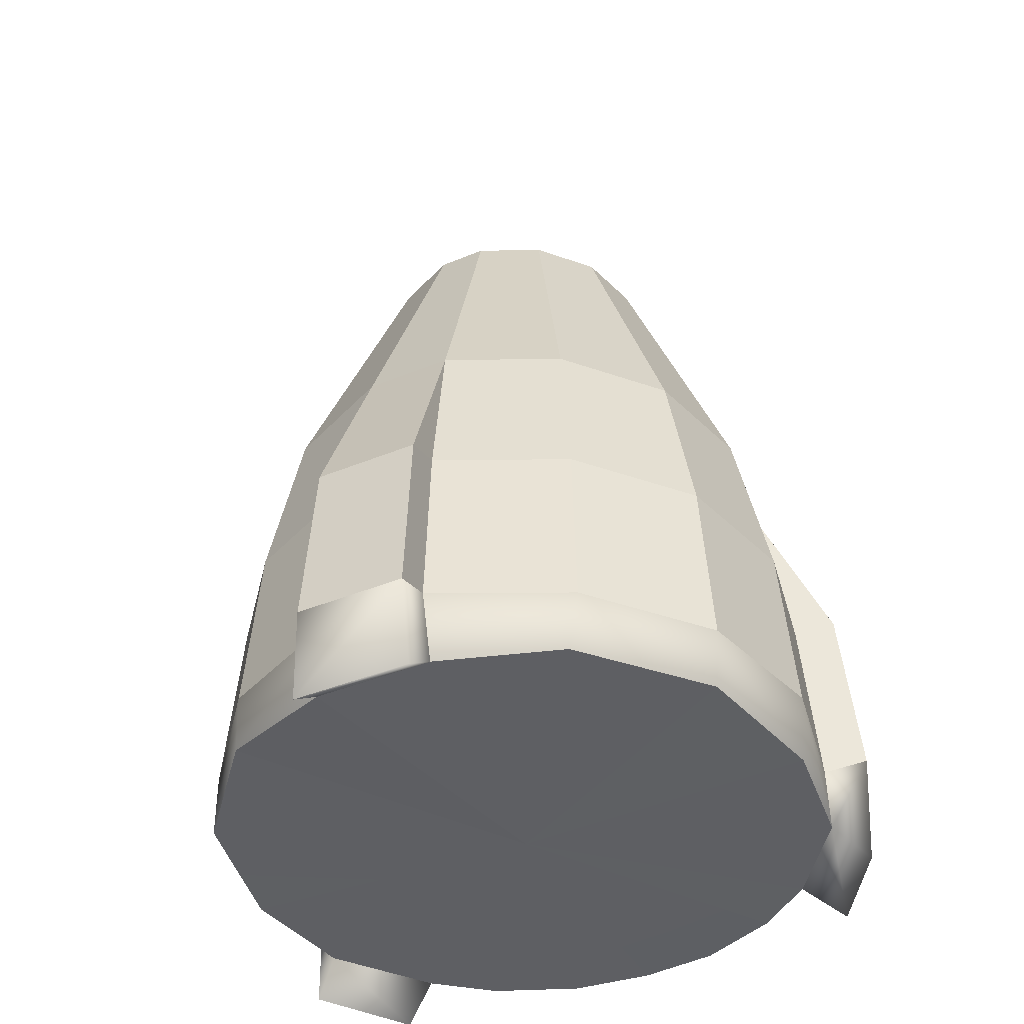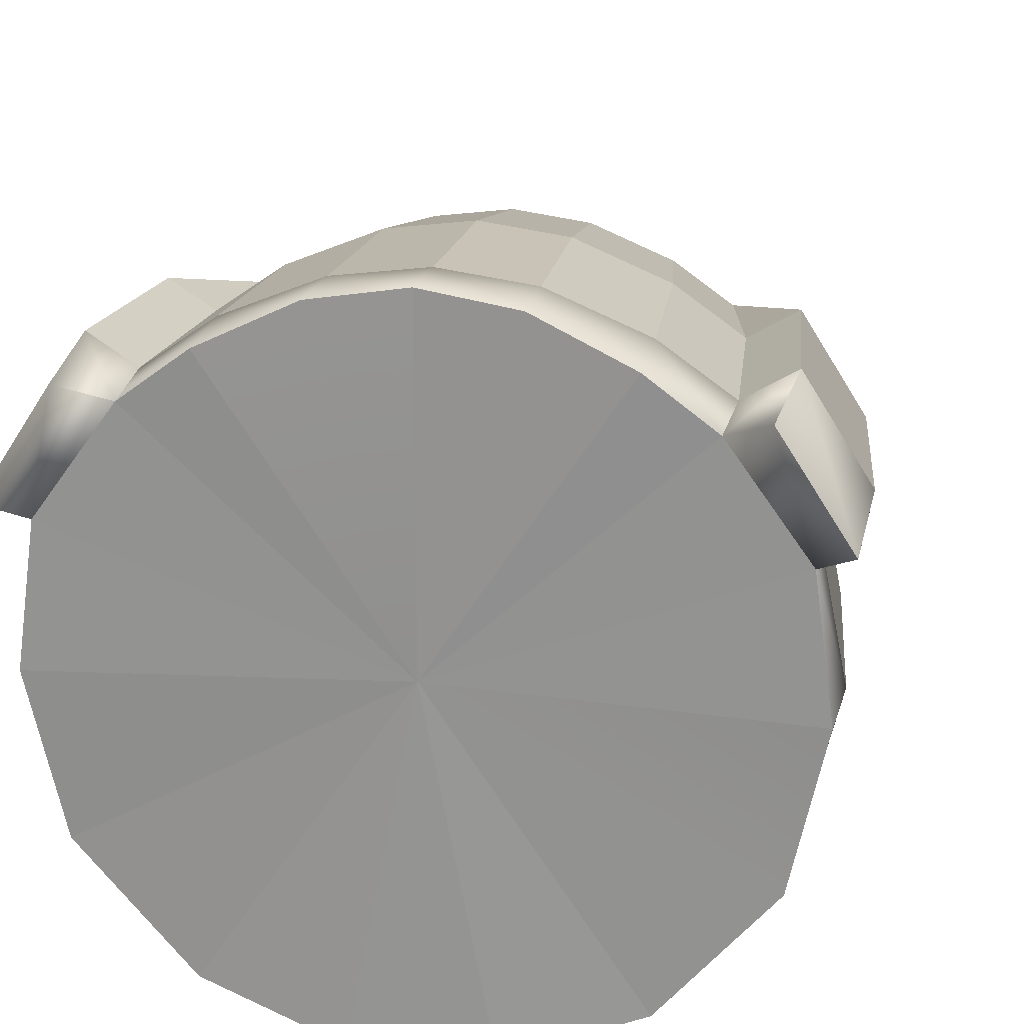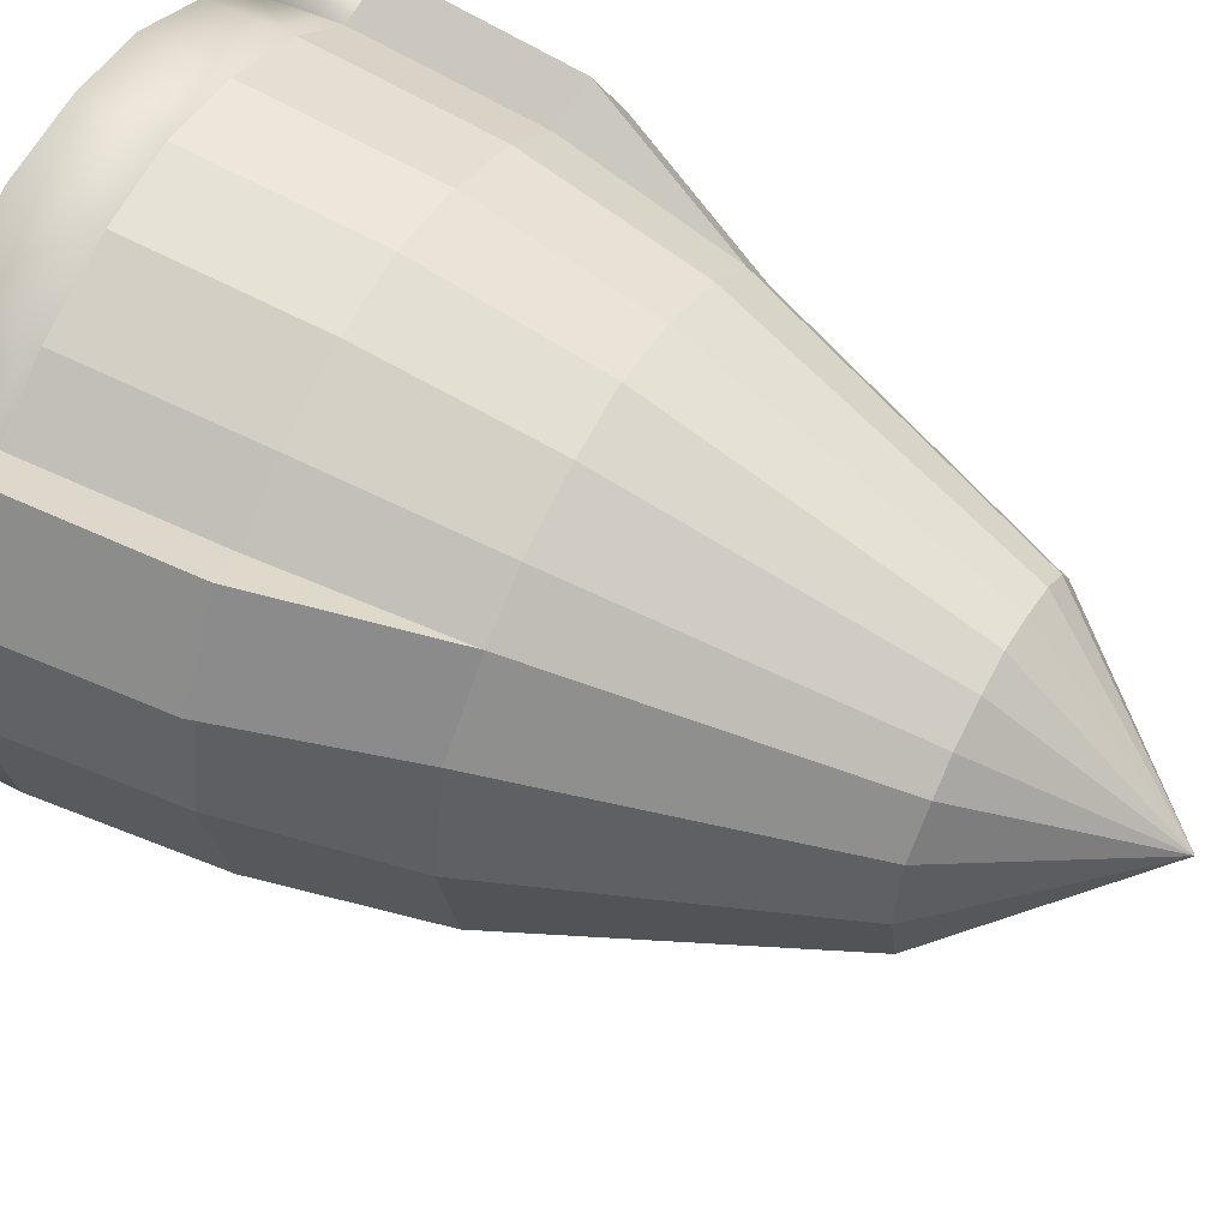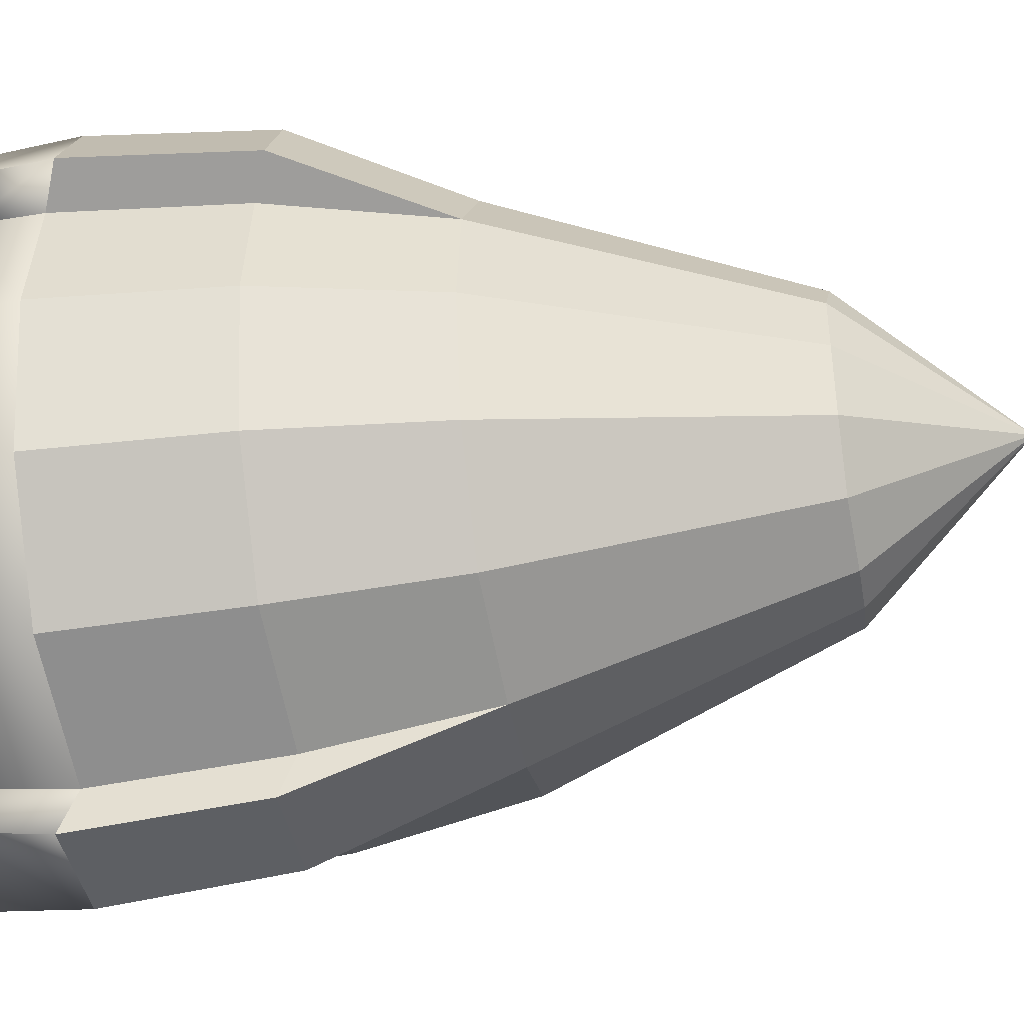
<metadata>
{"format":"obj","ext":"obj","renderer":"f3d","projection":"perspective","resolution":1024,"background":"white","views":[{"elev":-41.1,"azim":-153.3,"up":"+Y"},{"elev":21.7,"azim":9.5,"up":"+Z"},{"elev":54.9,"azim":118.4,"up":"+Z"},{"elev":-40.8,"azim":100.1,"up":"+Z"}]}
</metadata>
<code>
g ENV_SY02_Spaceship_COL
v 2.523 -1.26 1.367
v 1.955 0.01131 1.039
v 2.221 -1.392 1.184
v 1.742 -1.342 1.887
v 1.534 0.05459 1.658
v 2.082 -1.27 2.072
v 0.408 -1.346 -2.206
v 0.3593 0.05178 -1.946
v 0.431 -1.468 -2.554
v -2.221 -1.392 1.184
v -1.955 0.01131 1.039
v -2.523 -1.26 1.367
v -2.082 -1.27 2.072
v -1.534 0.05459 1.658
v -1.742 -1.342 1.887
v -0.431 -1.468 -2.554
v -0.3593 0.05178 -1.946
v -0.408 -1.346 -2.206
v 0.858 2.434 0.9988
v -3.842e-19 3.728 0.1944
v 1.094 2.409 0.6525
v 1.094 2.409 0.6525
v -3.842e-19 3.728 0.1944
v 1.192 2.413 0.1571
v 1.192 2.413 0.1571
v -3.842e-19 3.728 0.1944
v 1.066 2.413 -0.3697
v 0.6235 2.433 1.166
v -3.842e-19 3.728 0.1944
v 0.858 2.434 0.9988
v 0.3023 2.439 1.298
v -3.842e-19 3.728 0.1944
v 0.6235 2.433 1.166
v -2.089e-17 2.436 1.34
v -3.842e-19 3.728 0.1944
v 0.3023 2.439 1.298
v 1.066 2.413 -0.3697
v -3.842e-19 3.728 0.1944
v 0.7078 2.412 -0.796
v 0.7078 2.412 -0.796
v -3.842e-19 3.728 0.1944
v 0.201 2.432 -1.018
v 0.201 2.432 -1.018
v -3.842e-19 3.728 0.1944
v -0.201 2.432 -1.018
v -1.094 2.409 0.6525
v -3.842e-19 3.728 0.1944
v -0.858 2.434 0.9988
v -1.192 2.413 0.1571
v -3.842e-19 3.728 0.1944
v -1.094 2.409 0.6525
v -1.066 2.413 -0.3697
v -3.842e-19 3.728 0.1944
v -1.192 2.413 0.1571
v -0.858 2.434 0.9988
v -3.842e-19 3.728 0.1944
v -0.6235 2.433 1.166
v -0.6235 2.433 1.166
v -3.842e-19 3.728 0.1944
v -0.3023 2.439 1.298
v -0.3023 2.439 1.298
v -3.842e-19 3.728 0.1944
v -2.089e-17 2.436 1.34
v -0.7078 2.412 -0.796
v -3.842e-19 3.728 0.1944
v -1.066 2.413 -0.3697
v -0.201 2.432 -1.018
v -3.842e-19 3.728 0.1944
v -0.7078 2.412 -0.796
v 2.494 -3.442 0.1882
v -1.921e-19 -3.435 0.299
v 2.356 -3.438 1.197
v 2.356 -3.438 1.197
v -1.921e-19 -3.435 0.299
v 1.793 -3.44 1.984
v 1.793 -3.44 1.984
v -1.921e-19 -3.435 0.299
v 1.322 -3.457 2.343
v -6.402e-17 -3.417 2.77
v -0.6536 -3.437 2.667
v -1.322 -3.457 2.343
v -1.322 -3.457 2.343
v -1.921e-19 -3.435 0.299
v -1.793 -3.44 1.984
v -1.793 -3.44 1.984
v -1.921e-19 -3.435 0.299
v -2.356 -3.438 1.197
v -2.356 -3.438 1.197
v -1.921e-19 -3.435 0.299
v -2.494 -3.442 0.1882
v -2.494 -3.442 0.1882
v -1.921e-19 -3.435 0.299
v -2.245 -3.409 -0.9676
v -2.245 -3.409 -0.9676
v -1.921e-19 -3.435 0.299
v -1.451 -3.411 -1.894
v -1.451 -3.411 -1.894
v -1.921e-19 -3.435 0.299
v -0.4885 -3.46 -2.279
v -0.4885 -3.46 -2.279
v -1.921e-19 -3.435 0.299
v 0.4885 -3.46 -2.279
v 0.4885 -3.46 -2.279
v -1.921e-19 -3.435 0.299
v 1.451 -3.411 -1.894
v 2.649 -2.724 1.435
v 2.604 -3.696 1.383
v 2.185 -2.735 2.174
v 2.105 -3.697 2.161
v 2.356 -3.438 1.197
v 2.332 -2.862 1.243
v 2.54 -2.854 0.1867
v 2.494 -3.442 0.1882
v 2.272 -2.855 -0.9361
v 2.245 -3.409 -0.9676
v 1.509 -2.857 -1.845
v 1.451 -3.411 -1.894
v 0.4284 -2.814 -2.317
v 0.4885 -3.46 -2.279
v 2.332 -2.862 1.243
v 2.356 -3.438 1.197
v 2.649 -2.724 1.435
v 2.604 -3.696 1.383
v 1.329 -2.811 2.336
v 1.829 -2.81 1.981
v 1.793 -3.44 1.984
v 1.322 -3.457 2.343
v 0.6536 -3.437 2.667
v 0.6442 -2.798 2.619
v -6.402e-17 -3.417 2.77
v -4.451e-17 -2.806 2.709
v -0.6442 -2.798 2.619
v -0.6536 -3.437 2.667
v -1.329 -2.811 2.336
v -1.322 -3.457 2.343
v -1.793 -3.44 1.984
v -1.829 -2.81 1.981
v 0.4284 -2.814 -2.317
v 0.4526 -2.943 -2.682
v 0.4885 -3.46 -2.279
v 0.4884 -3.694 -2.596
v 0.4526 -2.943 -2.682
v -0.4526 -2.943 -2.682
v 0.4884 -3.694 -2.596
v -0.4884 -3.694 -2.596
v 0.4884 -3.694 -2.596
v 0.4885 -3.46 -2.279
v -0.4885 -3.46 -2.279
v -2.332 -2.862 1.243
v -2.356 -3.438 1.197
v -2.54 -2.854 0.1867
v -2.494 -3.442 0.1882
v -2.272 -2.855 -0.9361
v -2.245 -3.409 -0.9676
v -1.509 -2.857 -1.845
v -1.451 -3.411 -1.894
v -0.4284 -2.814 -2.317
v -0.4885 -3.46 -2.279
v -2.356 -3.438 1.197
v -2.332 -2.862 1.243
v -2.649 -2.724 1.435
v -2.604 -3.696 1.383
v -2.185 -2.735 2.174
v -2.105 -3.697 2.161
v -2.356 -3.438 1.197
v -1.793 -3.44 1.984
v -1.793 -3.44 1.984
v -1.829 -2.81 1.981
v -0.4284 -2.814 -2.317
v -0.4885 -3.46 -2.279
v -0.4526 -2.943 -2.682
v -0.4884 -3.694 -2.596
v 2.604 -3.696 1.383
v 2.356 -3.438 1.197
v 2.105 -3.697 2.161
v 1.793 -3.44 1.984
v 1.829 -2.81 1.981
v 2.185 -2.735 2.174
v 1.793 -3.44 1.984
v 2.105 -3.697 2.161
v 2.185 -2.735 2.174
v 2.082 -1.27 2.072
v 2.649 -2.724 1.435
v 2.523 -1.26 1.367
v 2.332 -2.862 1.243
v 2.221 -1.392 1.184
v 2.54 -2.854 0.1867
v 2.419 -1.383 0.1785
v 2.54 -2.854 0.1867
v 2.419 -1.383 0.1785
v 2.272 -2.855 -0.9361
v 2.164 -1.385 -0.891
v 2.332 -2.862 1.243
v 2.649 -2.724 1.435
v 2.221 -1.392 1.184
v 2.523 -1.26 1.367
v 1.829 -2.81 1.981
v 1.742 -1.342 1.887
v 2.185 -2.735 2.174
v 2.082 -1.27 2.072
v 1.829 -2.81 1.981
v 1.329 -2.811 2.336
v 1.742 -1.342 1.887
v 1.266 -1.343 2.226
v 1.329 -2.811 2.336
v 0.6442 -2.798 2.619
v 1.266 -1.343 2.226
v 0.6136 -1.331 2.495
v -4.451e-17 -2.806 2.709
v -4.24e-17 -1.338 2.58
v 0.6442 -2.798 2.619
v 0.6136 -1.331 2.495
v 2.272 -2.855 -0.9361
v 2.164 -1.385 -0.891
v 1.509 -2.857 -1.845
v 1.437 -1.386 -1.756
v 1.509 -2.857 -1.845
v 1.437 -1.386 -1.756
v 0.4284 -2.814 -2.317
v 0.408 -1.346 -2.206
v 0.431 -1.468 -2.554
v -0.431 -1.468 -2.554
v 0.4526 -2.943 -2.682
v -0.4526 -2.943 -2.682
v 0.4526 -2.943 -2.682
v 0.4284 -2.814 -2.317
v 0.431 -1.468 -2.554
v 0.408 -1.346 -2.206
v -2.185 -2.735 2.174
v -2.649 -2.724 1.435
v -2.082 -1.27 2.072
v -2.523 -1.26 1.367
v -2.332 -2.862 1.243
v -2.54 -2.854 0.1867
v -2.221 -1.392 1.184
v -2.419 -1.383 0.1785
v -2.54 -2.854 0.1867
v -2.272 -2.855 -0.9361
v -2.419 -1.383 0.1785
v -2.164 -1.385 -0.891
v -2.332 -2.862 1.243
v -2.221 -1.392 1.184
v -2.649 -2.724 1.435
v -2.523 -1.26 1.367
v -1.829 -2.81 1.981
v -2.185 -2.735 2.174
v -1.742 -1.342 1.887
v -2.082 -1.27 2.072
v -1.829 -2.81 1.981
v -1.742 -1.342 1.887
v -1.329 -2.811 2.336
v -1.266 -1.343 2.226
v -1.329 -2.811 2.336
v -1.266 -1.343 2.226
v -0.6442 -2.798 2.619
v -0.6136 -1.331 2.495
v -4.451e-17 -2.806 2.709
v -0.6442 -2.798 2.619
v -4.24e-17 -1.338 2.58
v -0.6136 -1.331 2.495
v -2.272 -2.855 -0.9361
v -1.509 -2.857 -1.845
v -2.164 -1.385 -0.891
v -1.437 -1.386 -1.756
v -1.509 -2.857 -1.845
v -0.4284 -2.814 -2.317
v -1.437 -1.386 -1.756
v -0.408 -1.346 -2.206
v -0.4526 -2.943 -2.682
v -0.431 -1.468 -2.554
v -0.4284 -2.814 -2.317
v -0.408 -1.346 -2.206
v 2.523 -1.26 1.367
v 2.082 -1.27 2.072
v 1.955 0.01131 1.039
v 1.534 0.05459 1.658
v 2.221 -1.392 1.184
v 1.955 0.01131 1.039
v 2.419 -1.383 0.1785
v 2.13 0.01842 0.1537
v 2.419 -1.383 0.1785
v 2.13 0.01842 0.1537
v 2.164 -1.385 -0.891
v 1.905 0.01707 -0.7879
v 1.742 -1.342 1.887
v 1.266 -1.343 2.226
v 1.534 0.05459 1.658
v 1.114 0.05434 1.956
v 1.266 -1.343 2.226
v 0.6136 -1.331 2.495
v 1.114 0.05434 1.956
v 0.5403 0.06474 2.194
v -4.24e-17 -1.338 2.58
v -3.733e-17 0.05829 2.269
v 0.6136 -1.331 2.495
v 0.5403 0.06474 2.194
v 2.164 -1.385 -0.891
v 1.905 0.01707 -0.7879
v 1.437 -1.386 -1.756
v 1.265 0.01577 -1.55
v 1.437 -1.386 -1.756
v 1.265 0.01577 -1.55
v 0.408 -1.346 -2.206
v 0.3593 0.05178 -1.946
v -0.3593 0.05178 -1.946
v -0.431 -1.468 -2.554
v 0.3593 0.05178 -1.946
v 0.431 -1.468 -2.554
v -2.523 -1.26 1.367
v -1.955 0.01131 1.039
v -2.082 -1.27 2.072
v -1.534 0.05459 1.658
v -2.221 -1.392 1.184
v -2.419 -1.383 0.1785
v -1.955 0.01131 1.039
v -2.13 0.01842 0.1537
v -2.419 -1.383 0.1785
v -2.164 -1.385 -0.891
v -2.13 0.01842 0.1537
v -1.905 0.01707 -0.7879
v -1.742 -1.342 1.887
v -1.534 0.05459 1.658
v -1.266 -1.343 2.226
v -1.114 0.05434 1.956
v -1.266 -1.343 2.226
v -1.114 0.05434 1.956
v -0.6136 -1.331 2.495
v -0.5403 0.06474 2.194
v -4.24e-17 -1.338 2.58
v -0.6136 -1.331 2.495
v -3.733e-17 0.05829 2.269
v -0.5403 0.06474 2.194
v -2.164 -1.385 -0.891
v -1.437 -1.386 -1.756
v -1.905 0.01707 -0.7879
v -1.265 0.01577 -1.55
v -1.437 -1.386 -1.756
v -0.408 -1.346 -2.206
v -1.265 0.01577 -1.55
v -0.3593 0.05178 -1.946
v 1.955 0.01131 1.039
v 1.534 0.05459 1.658
v 1.094 2.409 0.6525
v 0.858 2.434 0.9988
v 1.955 0.01131 1.039
v 1.094 2.409 0.6525
v 2.13 0.01842 0.1537
v 1.192 2.413 0.1571
v 2.13 0.01842 0.1537
v 1.192 2.413 0.1571
v 1.905 0.01707 -0.7879
v 1.066 2.413 -0.3697
v 1.534 0.05459 1.658
v 1.114 0.05434 1.956
v 0.858 2.434 0.9988
v 0.6235 2.433 1.166
v 1.114 0.05434 1.956
v 0.5403 0.06474 2.194
v 0.6235 2.433 1.166
v 0.3023 2.439 1.298
v -3.733e-17 0.05829 2.269
v -2.089e-17 2.436 1.34
v 0.5403 0.06474 2.194
v 0.3023 2.439 1.298
v 1.265 0.01577 -1.55
v 1.905 0.01707 -0.7879
v 0.7078 2.412 -0.796
v 1.066 2.413 -0.3697
v 1.265 0.01577 -1.55
v 0.7078 2.412 -0.796
v 0.3593 0.05178 -1.946
v 0.201 2.432 -1.018
v 0.3593 0.05178 -1.946
v 0.201 2.432 -1.018
v -0.3593 0.05178 -1.946
v -0.201 2.432 -1.018
v -1.955 0.01131 1.039
v -1.094 2.409 0.6525
v -1.534 0.05459 1.658
v -0.858 2.434 0.9988
v -1.955 0.01131 1.039
v -2.13 0.01842 0.1537
v -1.094 2.409 0.6525
v -1.192 2.413 0.1571
v -1.905 0.01707 -0.7879
v -1.066 2.413 -0.3697
v -2.13 0.01842 0.1537
v -1.192 2.413 0.1571
v -1.534 0.05459 1.658
v -0.858 2.434 0.9988
v -1.114 0.05434 1.956
v -0.6235 2.433 1.166
v -1.114 0.05434 1.956
v -0.6235 2.433 1.166
v -0.5403 0.06474 2.194
v -0.3023 2.439 1.298
v -3.733e-17 0.05829 2.269
v -0.5403 0.06474 2.194
v -2.089e-17 2.436 1.34
v -0.3023 2.439 1.298
v -1.265 0.01577 -1.55
v -0.7078 2.412 -0.796
v -1.905 0.01707 -0.7879
v -1.066 2.413 -0.3697
v -1.265 0.01577 -1.55
v -0.3593 0.05178 -1.946
v -0.7078 2.412 -0.796
v -0.201 2.432 -1.018
v 1.322 -3.457 2.343
v -1.921e-19 -3.435 0.299
v 0.6536 -3.437 2.667
v -6.402e-17 -3.417 2.77
v 1.451 -3.411 -1.894
v -1.921e-19 -3.435 0.299
v 2.245 -3.409 -0.9676
v 2.494 -3.442 0.1882
g ENV_SY02_Spaceship_COL_0
f 3 2 1
f 6 5 4
f 9 8 7
f 12 11 10
f 15 14 13
f 18 17 16
f 21 20 19
f 24 23 22
f 27 26 25
f 30 29 28
f 33 32 31
f 36 35 34
f 39 38 37
f 42 41 40
f 45 44 43
f 48 47 46
f 51 50 49
f 54 53 52
f 57 56 55
f 60 59 58
f 63 62 61
f 66 65 64
f 69 68 67
f 72 71 70
f 75 74 73
f 78 77 76
f 80 77 79
f 81 77 80
f 84 83 82
f 87 86 85
f 90 89 88
f 93 92 91
f 96 95 94
f 99 98 97
f 102 101 100
f 105 104 103
f 108 107 106
f 108 109 107
f 112 111 110
f 112 110 113
f 114 112 113
f 114 113 115
f 116 114 115
f 116 115 117
f 118 116 117
f 118 117 119
f 122 121 120
f 122 123 121
f 126 125 124
f 126 124 127
f 124 128 127
f 124 129 128
f 129 130 128
f 129 131 130
f 132 130 131
f 132 133 130
f 134 133 132
f 134 135 133
f 136 135 134
f 136 134 137
f 140 139 138
f 140 141 139
f 144 143 142
f 144 145 143
f 147 145 146
f 147 148 145
f 151 150 149
f 151 152 150
f 153 152 151
f 153 154 152
f 155 154 153
f 155 156 154
f 157 156 155
f 157 158 156
f 161 160 159
f 161 159 162
f 162 163 161
f 162 164 163
f 165 164 162
f 165 166 164
f 163 164 167
f 163 167 168
f 171 170 169
f 171 172 170
f 175 174 173
f 175 176 174
f 179 178 177
f 179 180 178
f 183 182 181
f 183 184 182
f 187 186 185
f 187 188 186
f 191 190 189
f 191 192 190
f 195 194 193
f 195 196 194
f 199 198 197
f 199 200 198
f 203 202 201
f 203 204 202
f 207 206 205
f 207 208 206
f 211 210 209
f 211 212 210
f 215 214 213
f 215 216 214
f 219 218 217
f 219 220 218
f 223 222 221
f 223 224 222
f 227 226 225
f 227 228 226
f 231 230 229
f 231 232 230
f 235 234 233
f 235 236 234
f 239 238 237
f 239 240 238
f 243 242 241
f 243 244 242
f 247 246 245
f 247 248 246
f 251 250 249
f 251 252 250
f 255 254 253
f 255 256 254
f 259 258 257
f 259 260 258
f 263 262 261
f 263 264 262
f 267 266 265
f 267 268 266
f 271 270 269
f 271 272 270
f 275 274 273
f 275 276 274
f 279 278 277
f 279 280 278
f 283 282 281
f 283 284 282
f 287 286 285
f 287 288 286
f 291 290 289
f 291 292 290
f 295 294 293
f 295 296 294
f 299 298 297
f 299 300 298
f 303 302 301
f 303 304 302
f 307 306 305
f 307 308 306
f 311 310 309
f 311 312 310
f 315 314 313
f 315 316 314
f 319 318 317
f 319 320 318
f 323 322 321
f 323 324 322
f 327 326 325
f 327 328 326
f 331 330 329
f 331 332 330
f 335 334 333
f 335 336 334
f 339 338 337
f 339 340 338
f 343 342 341
f 343 344 342
f 347 346 345
f 347 348 346
f 351 350 349
f 351 352 350
f 355 354 353
f 355 356 354
f 359 358 357
f 359 360 358
f 363 362 361
f 363 364 362
f 367 366 365
f 367 368 366
f 371 370 369
f 371 372 370
f 375 374 373
f 375 376 374
f 379 378 377
f 379 380 378
f 383 382 381
f 383 384 382
f 387 386 385
f 387 388 386
f 391 390 389
f 391 392 390
f 395 394 393
f 395 396 394
f 399 398 397
f 399 400 398
f 403 402 401
f 403 404 402
f 407 406 405
f 407 408 406
f 411 410 409
f 412 410 411
f 415 414 413
f 416 414 415

</code>
